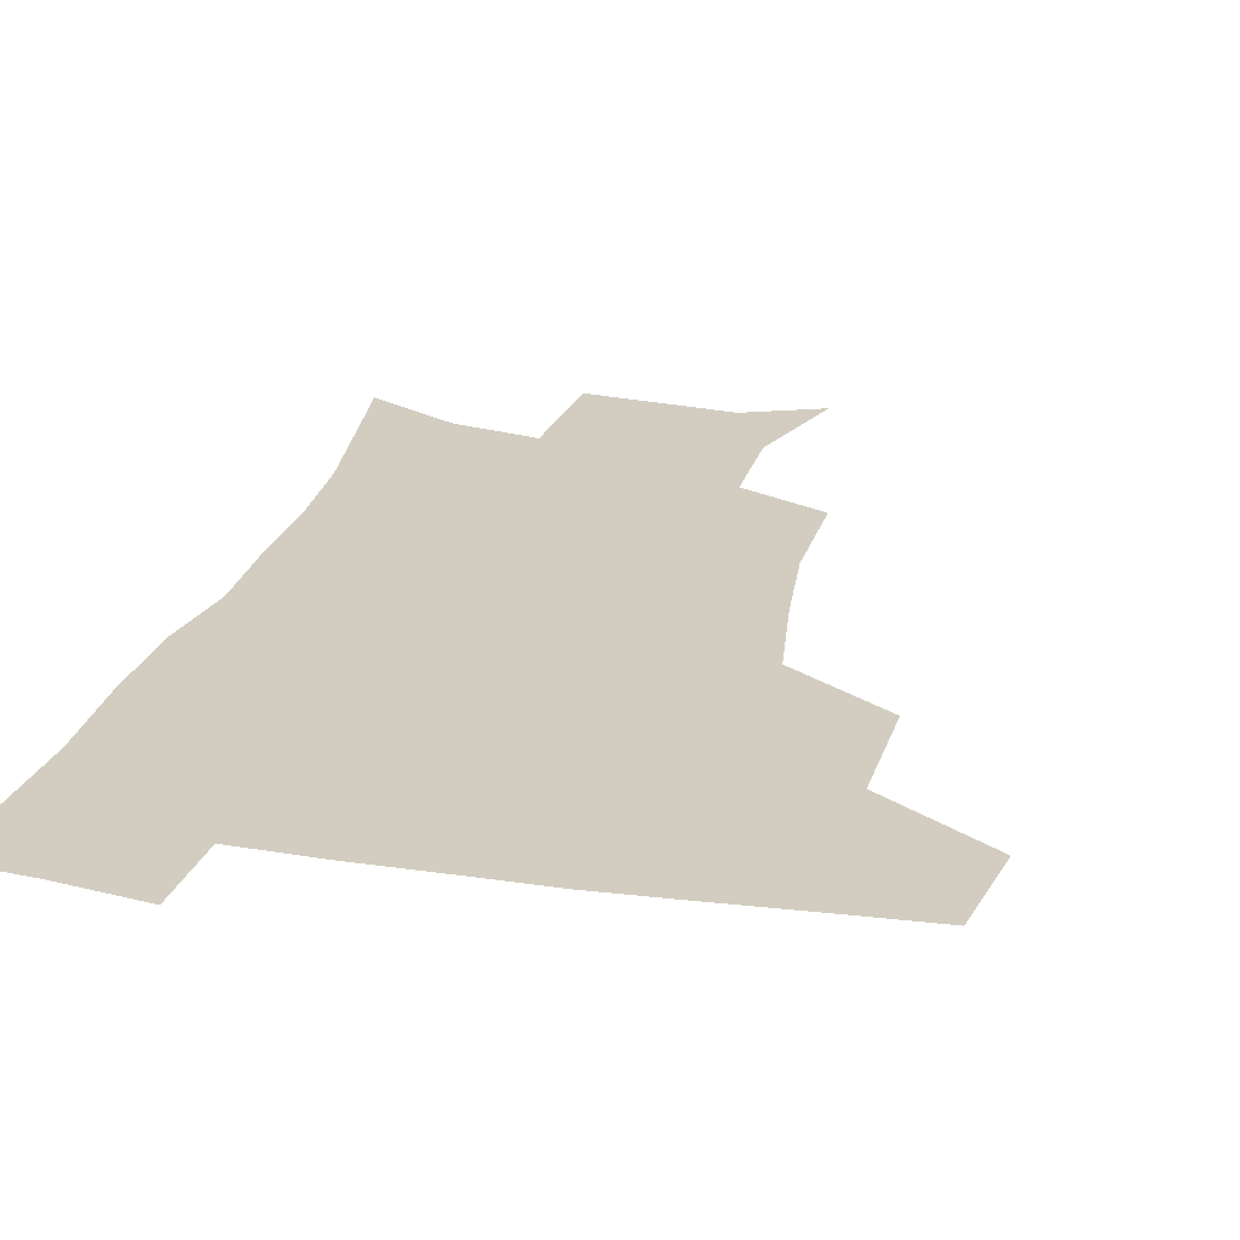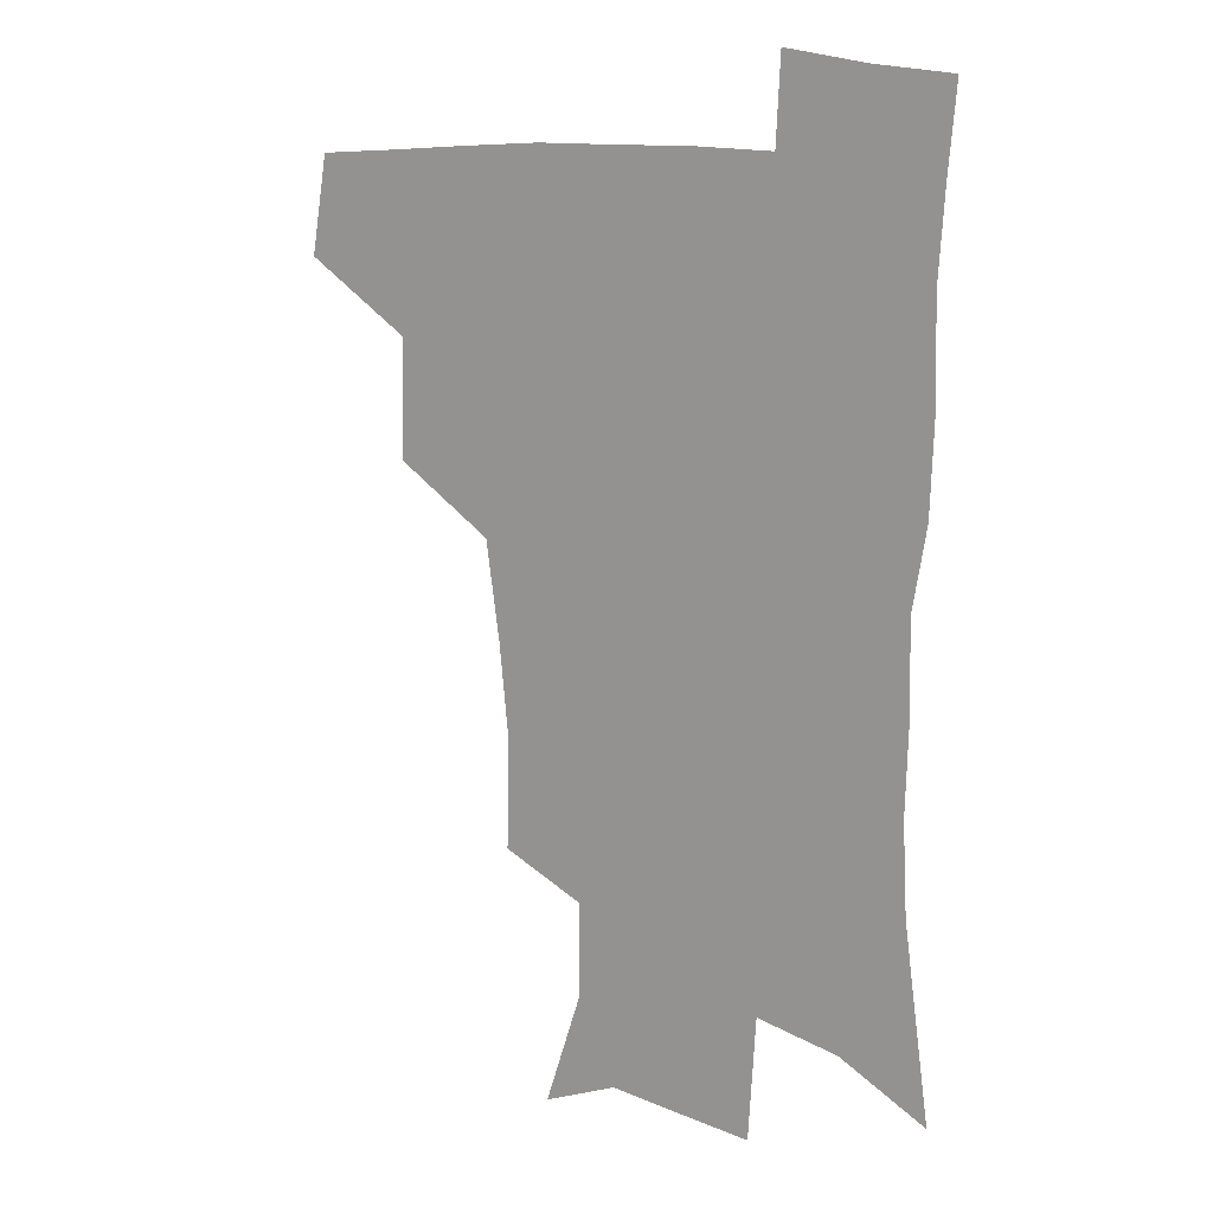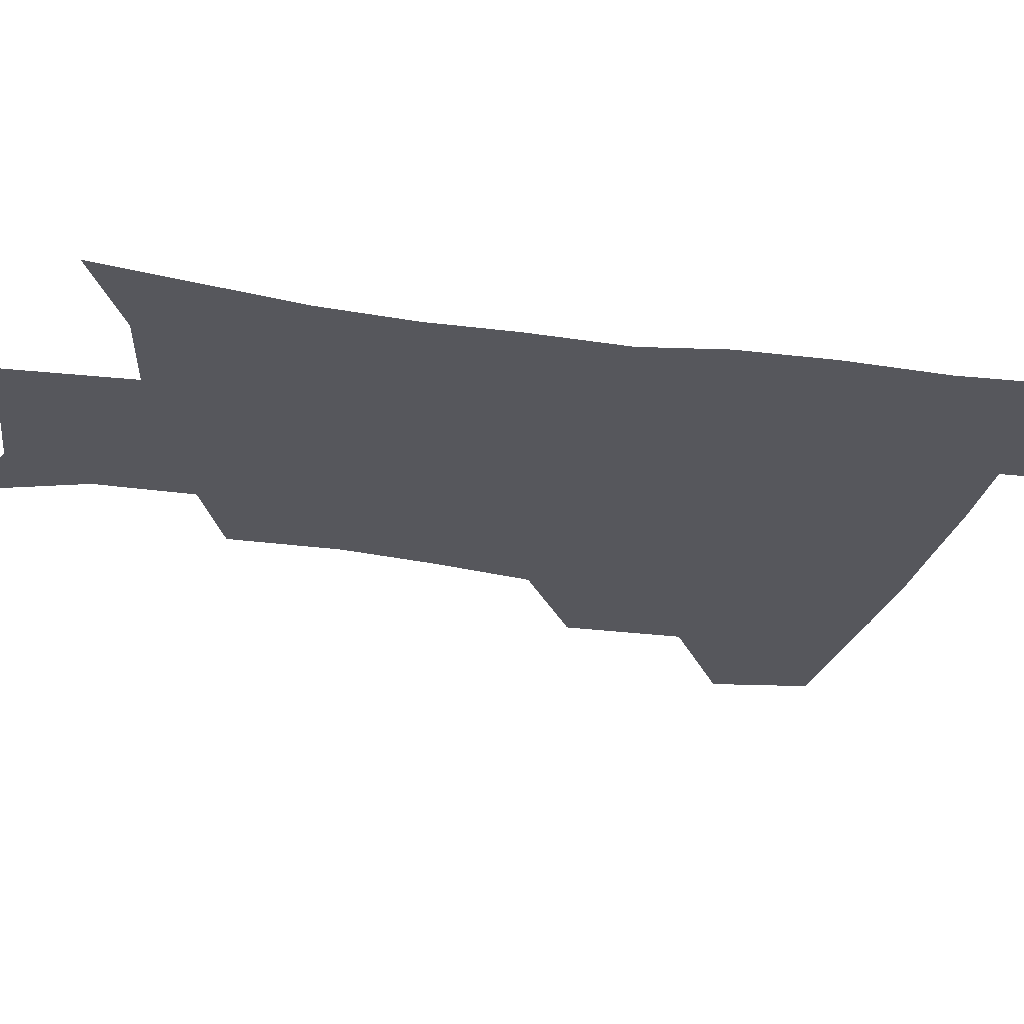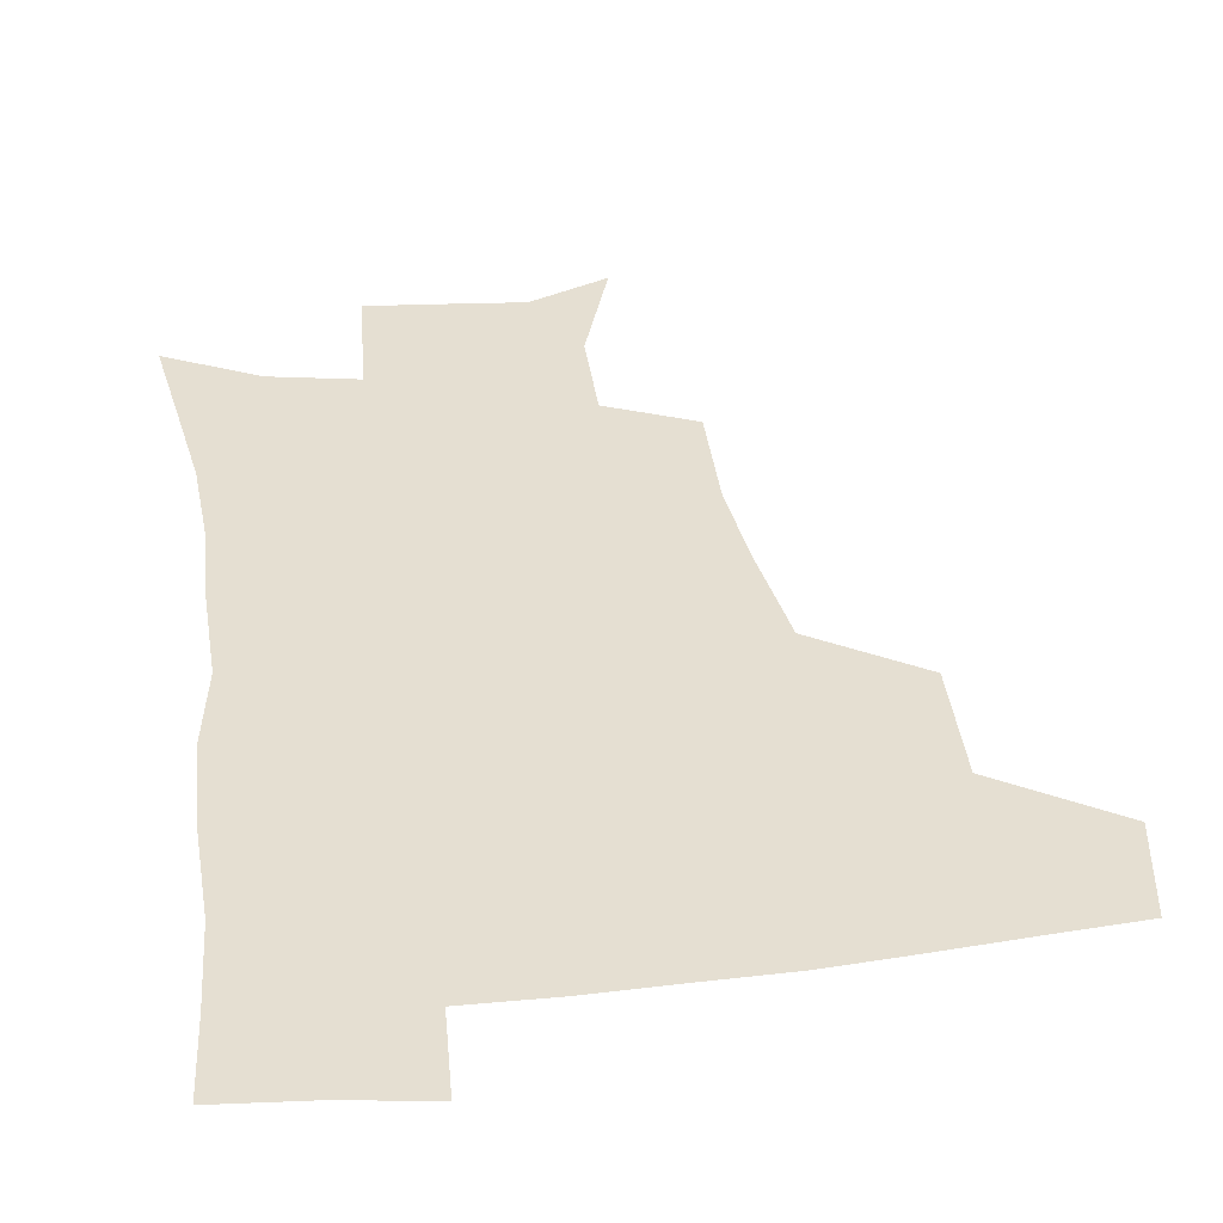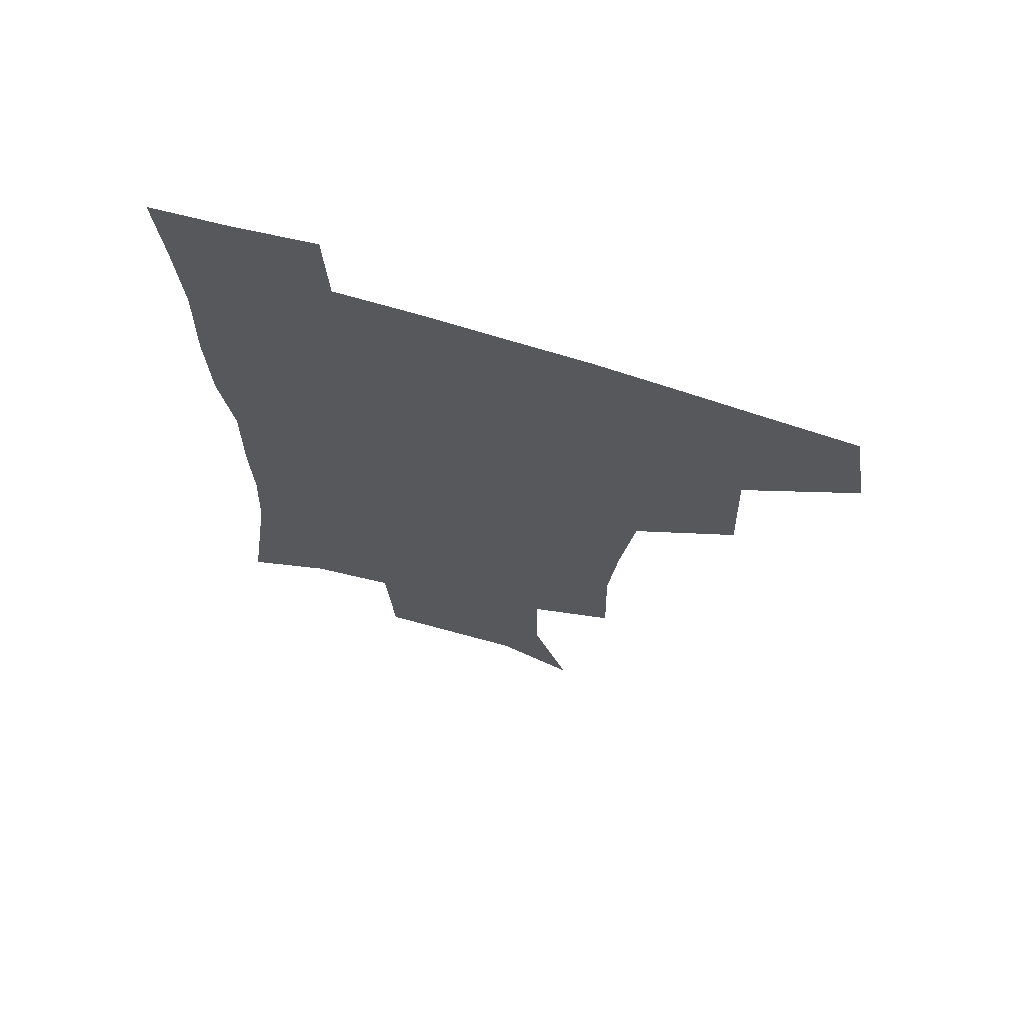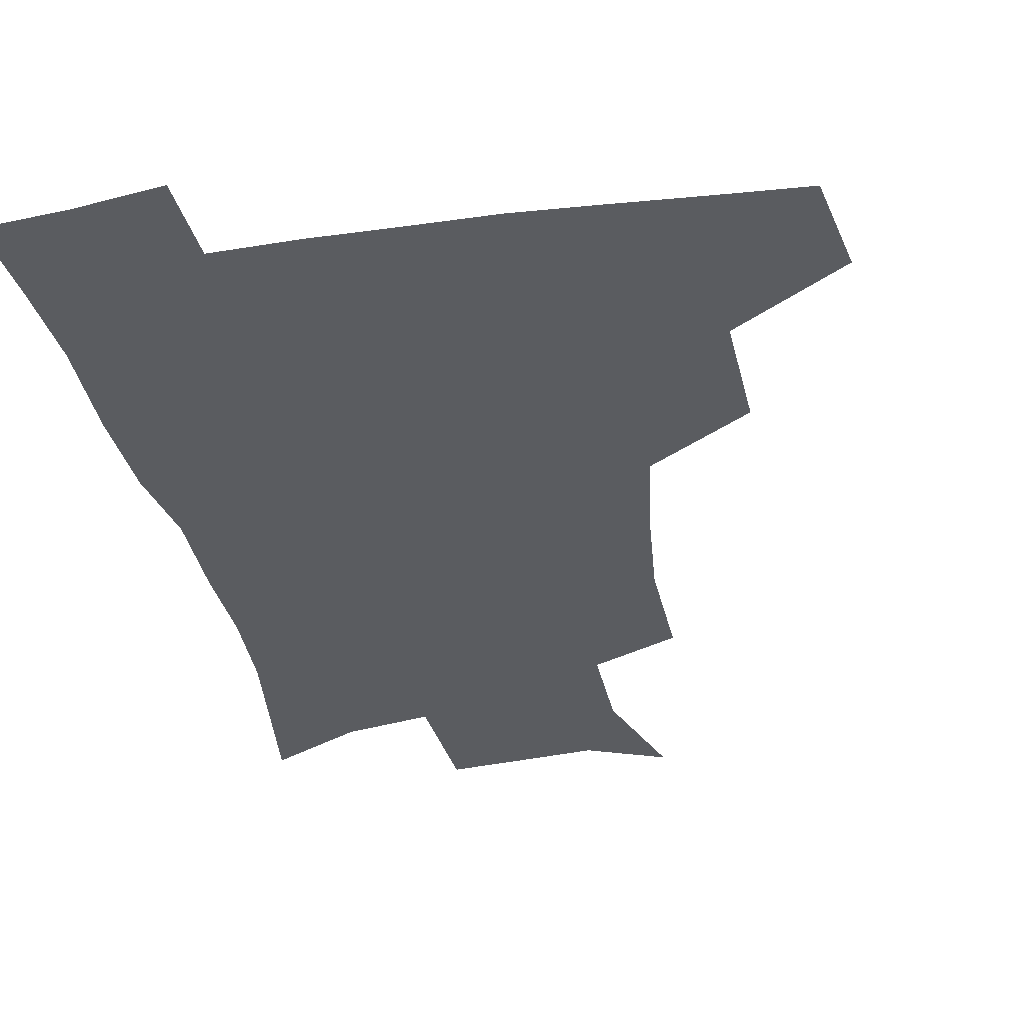
<metadata>
{"format":"obj","ext":"obj","renderer":"f3d","projection":"perspective","resolution":1024,"background":"white","views":[{"elev":24.4,"azim":-165.8,"up":"+Z"},{"elev":12.7,"azim":34.7,"up":"+Y"},{"elev":-27.5,"azim":77.0,"up":"+Z"},{"elev":37.3,"azim":171.7,"up":"+Z"},{"elev":68.2,"azim":-162.7,"up":"+Y"},{"elev":-34.2,"azim":-168.8,"up":"+Z"}]}
</metadata>
<code>
v 478.8 443.6 0
v 484.6 478.2 0
v 515.7 377.4 0
v 517 418.8 0
v 516.2 450.7 0
v 514.4 480 0
v 558.3 248.9 0
v 559.1 287.7 0
v 555.7 319.9 0
v 550.6 354.6 0
v 546.4 388 0
v 547.3 424.1 0
v 546.1 453.1 0
v 543.4 482 0
v 574.3 162.2 0
v 587.5 201.7 0
v 587.8 235.5 0
v 585.3 271.2 0
v 583.7 304.7 0
v 580.7 335 0
v 578.1 366.9 0
v 577.1 398.9 0
v 576 427.5 0
v 575.6 454.9 0
v 572.5 483.7 0
v 601.7 173.4 0
v 610.6 212.9 0
v 609.7 244.9 0
v 608.5 280.5 0
v 607 310.4 0
v 605.2 340.7 0
v 603.9 371 0
v 603.5 401.6 0
v 603.1 428.4 0
v 603 456 0
v 602.1 483.8 0
v 627.6 170.7 0
v 633.2 216 0
v 632.5 250 0
v 631.4 280.8 0
v 630.3 313.1 0
v 629.6 343.4 0
v 629.2 373.4 0
v 629.3 402.3 0
v 629.9 429.1 0
v 630.7 456.5 0
v 630.5 484 0
v 654.3 168 0
v 657.1 210.8 0
v 655.7 248 0
v 654.3 281.2 0
v 654 310.7 0
v 653.8 341.3 0
v 654.2 371 0
v 654.9 400.2 0
v 656.3 428.1 0
v 657.7 456.1 0
v 659.4 483.2 0
v 661 513.3 0
v 687.1 204.8 0
v 681.6 240.9 0
v 678.7 274.1 0
v 677.2 306.2 0
v 679.3 333.4 0
v 679.5 364.8 0
v 681.2 394.4 0
v 682.8 424.2 0
v 684.3 453.9 0
v 686.9 481.3 0
v 690.6 508.8 0
v 718.6 188.3 0
v 714.1 220.7 0
v 709.5 254.4 0
v 707.9 285.8 0
v 708.9 315.4 0
v 708.4 349.1 0
v 713.4 377.5 0
v 714.7 410.1 0
v 713.9 445.7 0
v 716.1 476.6 0
v 719 506.2 0
f 4 5 1
f 1 5 2
f 5 6 2
f 10 11 3
f 3 11 4
f 11 12 4
f 4 12 5
f 12 13 5
f 5 13 6
f 13 14 6
f 17 18 7
f 7 18 8
f 18 19 8
f 8 19 9
f 19 20 9
f 9 20 10
f 20 21 10
f 10 21 11
f 21 22 11
f 11 22 12
f 22 23 12
f 12 23 13
f 23 24 13
f 13 24 14
f 24 25 14
f 15 26 16
f 26 27 16
f 16 27 17
f 27 28 17
f 17 28 18
f 28 29 18
f 18 29 19
f 29 30 19
f 19 30 20
f 30 31 20
f 20 31 21
f 31 32 21
f 21 32 22
f 32 33 22
f 22 33 23
f 33 34 23
f 23 34 24
f 34 35 24
f 24 35 25
f 35 36 25
f 26 37 27
f 37 38 27
f 27 38 28
f 38 39 28
f 28 39 29
f 39 40 29
f 29 40 30
f 40 41 30
f 30 41 31
f 41 42 31
f 31 42 32
f 42 43 32
f 32 43 33
f 43 44 33
f 33 44 34
f 44 45 34
f 34 45 35
f 45 46 35
f 35 46 36
f 46 47 36
f 37 48 38
f 48 49 38
f 38 49 39
f 49 50 39
f 39 50 40
f 50 51 40
f 40 51 41
f 51 52 41
f 41 52 42
f 52 53 42
f 42 53 43
f 53 54 43
f 43 54 44
f 54 55 44
f 44 55 45
f 55 56 45
f 45 56 46
f 56 57 46
f 46 57 47
f 57 58 47
f 49 60 50
f 60 61 50
f 50 61 51
f 61 62 51
f 51 62 52
f 62 63 52
f 52 63 53
f 63 64 53
f 53 64 54
f 64 65 54
f 54 65 55
f 65 66 55
f 55 66 56
f 66 67 56
f 56 67 57
f 67 68 57
f 57 68 58
f 68 69 58
f 58 69 59
f 69 70 59
f 60 71 61
f 71 72 61
f 61 72 62
f 72 73 62
f 62 73 63
f 73 74 63
f 63 74 64
f 74 75 64
f 64 75 65
f 75 76 65
f 65 76 66
f 76 77 66
f 66 77 67
f 77 78 67
f 67 78 68
f 78 79 68
f 68 79 69
f 79 80 69
f 69 80 70
f 80 81 70

</code>
